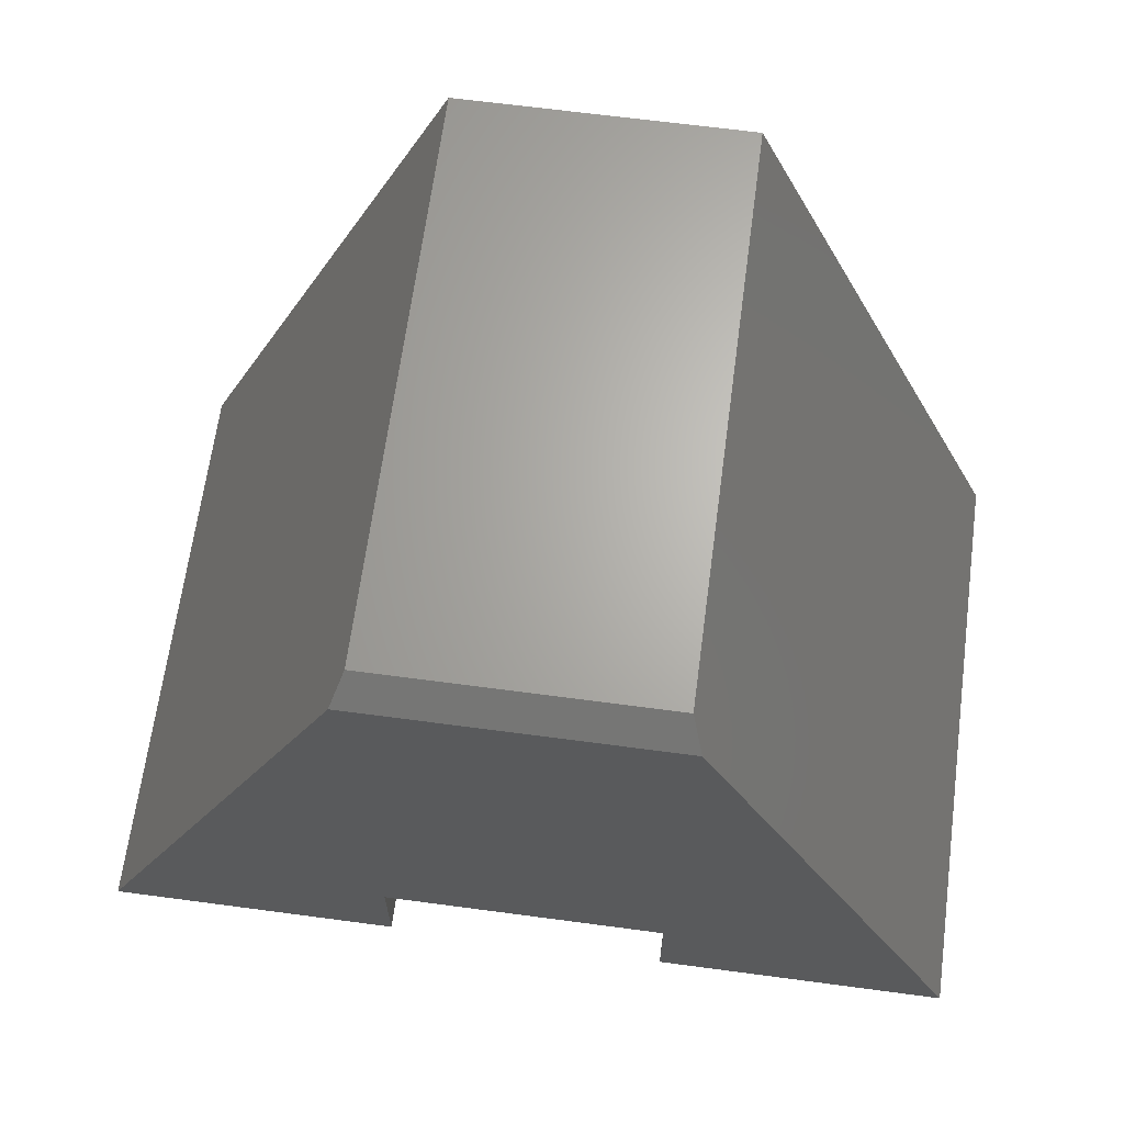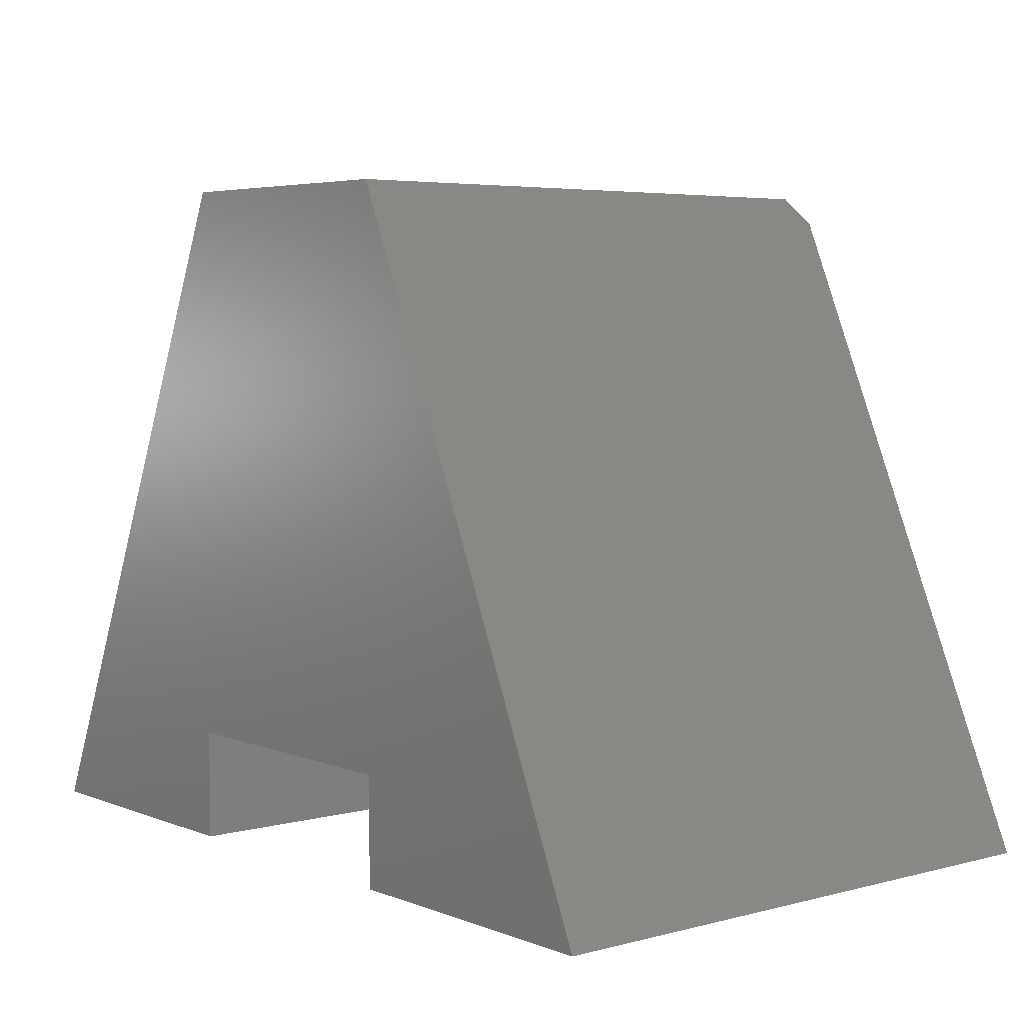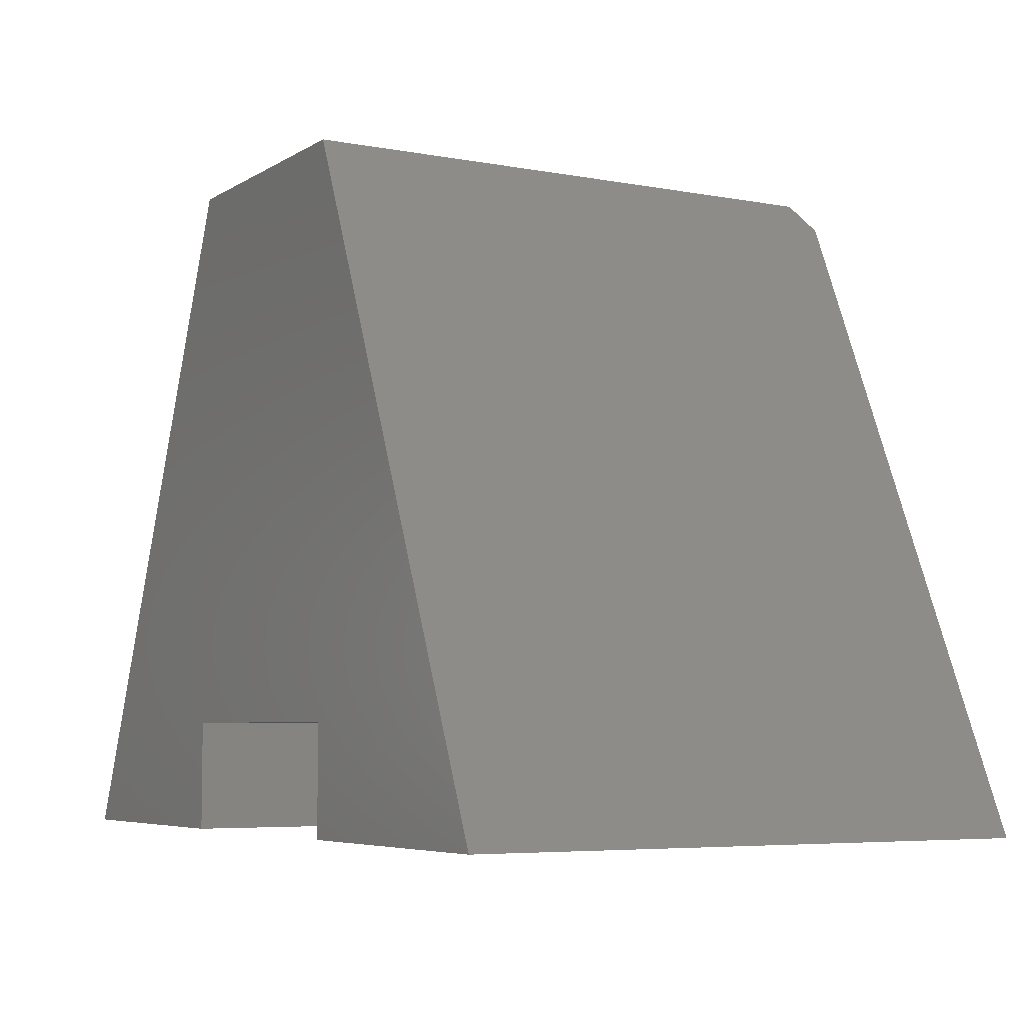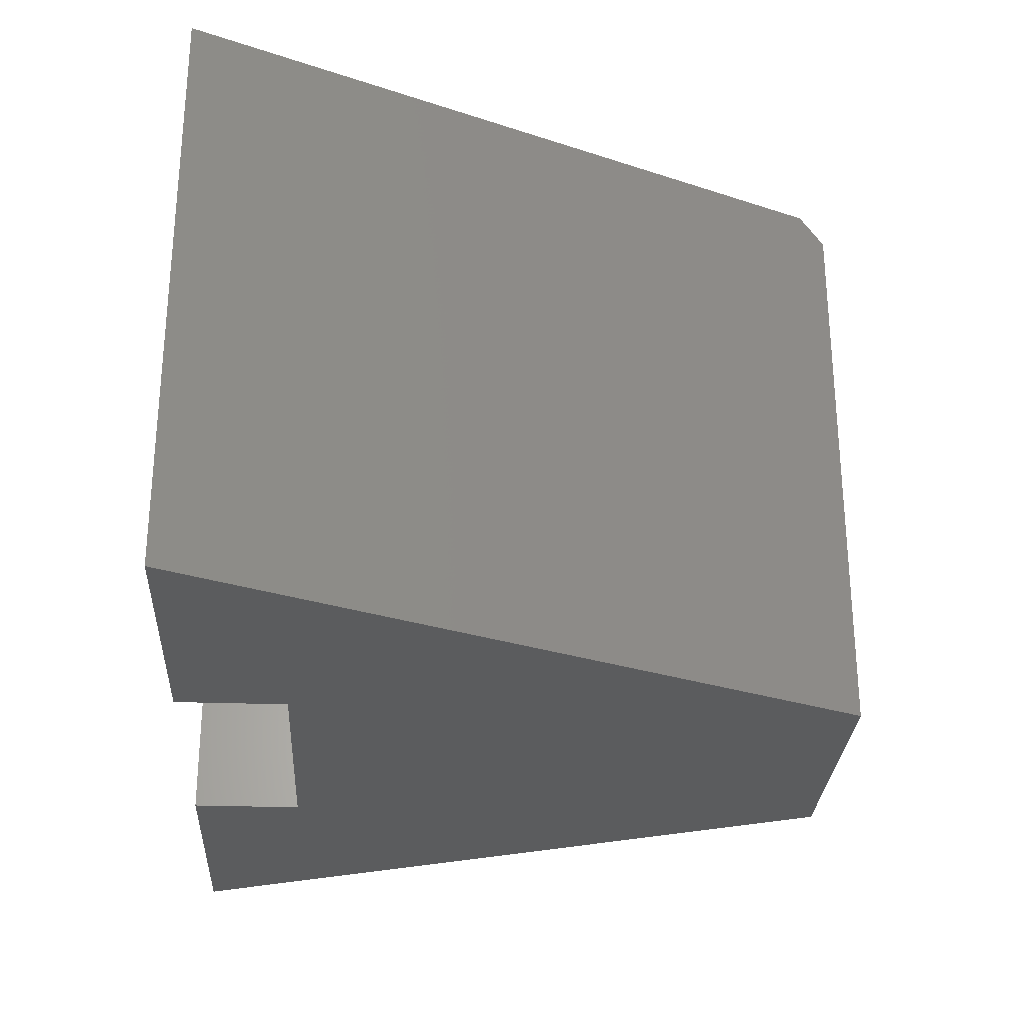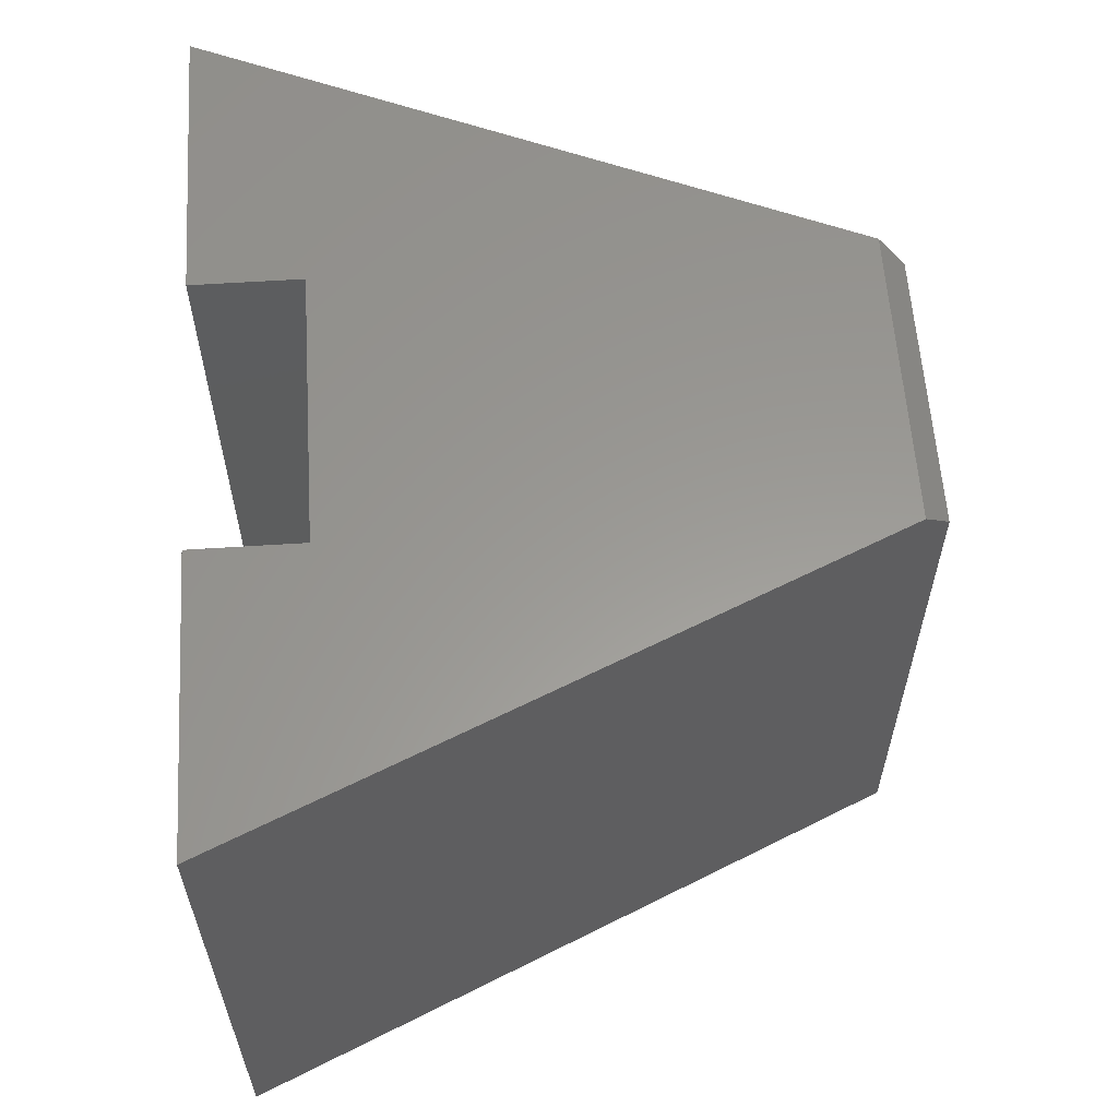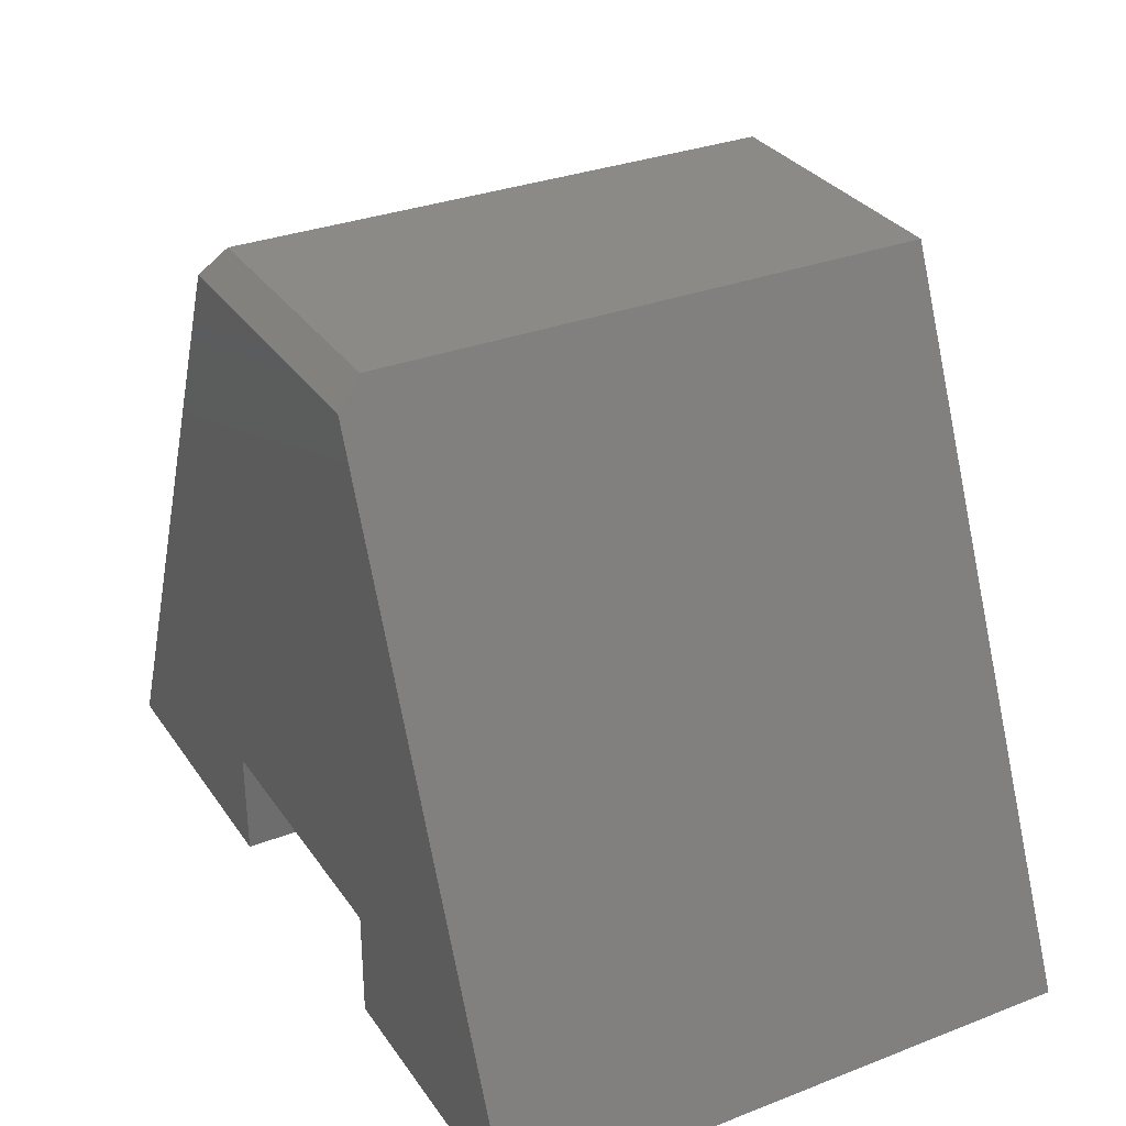
<metadata>
{"format":"stl","ext":"stl","renderer":"f3d","projection":"perspective","resolution":1024,"background":"white","views":[{"elev":65.9,"azim":-172.4,"up":"+Z"},{"elev":4.9,"azim":50.5,"up":"+Z"},{"elev":-5.6,"azim":60.0,"up":"+Z"},{"elev":-28.0,"azim":-93.0,"up":"+Y"},{"elev":59.4,"azim":-93.8,"up":"+Y"},{"elev":31.3,"azim":-118.7,"up":"+Z"}]}
</metadata>
<code>
# stl→obj: 18 verts, 32 faces
v -0.396 6.076e-17 0.6757
v -0.2266 5.811e-17 0.2891
v -0.4029 4.221e-17 0.3552
v -0.4029 3.854e-17 0.2891
v -0.5737 1.957e-17 0.2891
v -0.75 0 0.2891
v -0.5737 2.325e-17 0.3552
v -0.5805 4.027e-17 0.6757
v -0.75 -0.3516 0.2891
v -0.5737 -0.3516 0.6913
v -0.5737 -0.01562 0.6913
v -0.4029 -0.01562 0.6913
v -0.4029 -0.3516 0.6913
v -0.2266 -0.3516 0.2891
v -0.4029 -0.3516 0.3552
v -0.4029 -0.3516 0.2891
v -0.5737 -0.3516 0.3552
v -0.5737 -0.3516 0.2891
f 1 2 3
f 2 4 3
f 5 6 7
f 8 1 3
f 8 3 7
f 8 7 6
f 6 9 8
f 8 9 10
f 8 10 11
f 12 11 13
f 13 11 10
f 14 2 13
f 13 2 1
f 13 1 12
f 12 1 11
f 11 1 8
f 15 16 14
f 15 14 13
f 15 13 17
f 13 10 17
f 17 10 9
f 17 9 18
f 16 4 14
f 14 4 2
f 3 4 15
f 15 4 16
f 7 3 17
f 17 3 15
f 5 7 18
f 18 7 17
f 9 6 18
f 18 6 5

</code>
